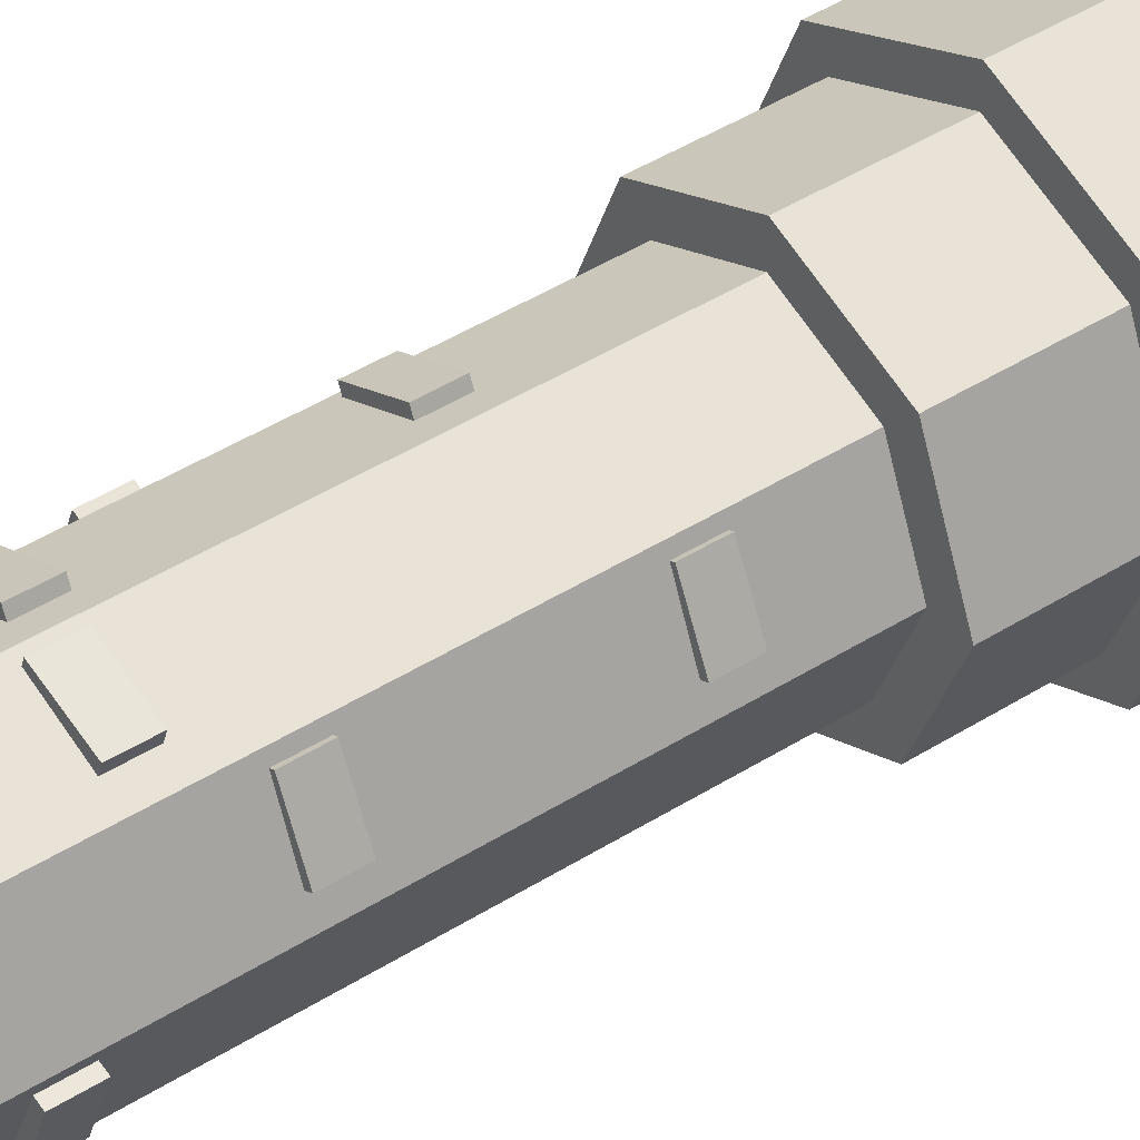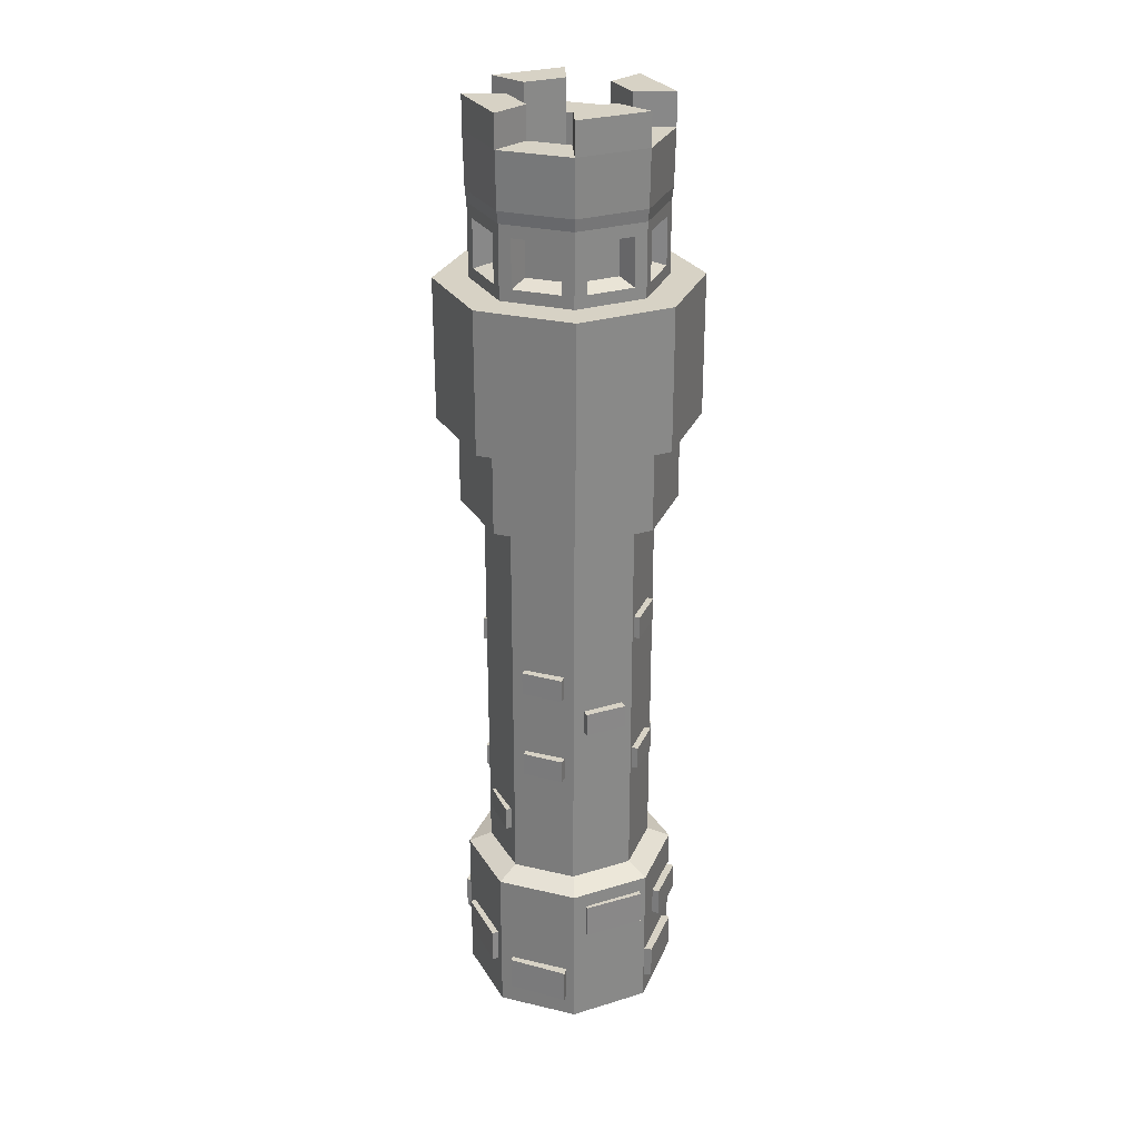
<metadata>
{"format":"obj","ext":"obj","renderer":"f3d","projection":"perspective","resolution":1024,"background":"white","views":[{"elev":41.8,"azim":52.3,"up":"+Z"},{"elev":27.5,"azim":-92.7,"up":"+Y"}]}
</metadata>
<code>
o Tower_Cylinder.004
v 0.3452 0.3401 0.3053
v 0.3452 0.4914 0.3053
v 0.4474 0.4914 0.05849
v 0.4717 0.6766 -0
v 0.3335 0.6766 0.3335
v 0.3335 0.004316 0.3335
v 0.4474 0.3401 0.05849
v 0.4717 0.004316 -0
v 0 0.004316 0.4717
v -0.3335 0.004316 0.3335
v -0.4717 0.004316 0
v -0.3335 0.004316 -0.3335
v -0 0.004316 -0.4717
v 0.3335 0.004316 -0.3335
v 0.3546 0.2548 -0.2825
v 0.3546 0.1035 -0.2825
v 0.3335 0.6766 -0.3335
v 0.457 0.2548 -0.03536
v 0.457 0.1035 -0.03536
v 0.3691 0.7209 -0
v 0.261 0.7209 0.261
v 0.03661 0.141 0.4565
v 0.2833 0.2923 0.3543
v 0.2833 0.141 0.3543
v 0.03661 0.2923 0.4565
v 0 0.6766 0.4717
v -0.3232 0.2621 0.3378
v -0.225 0.4004 0.3785
v -0.225 0.5252 0.3785
v -0.01989 0.5252 0.4634
v -0.01989 0.4004 0.4634
v -0.3335 0.6766 0.3335
v -0.3232 0.1108 0.3378
v -0.07476 0.2621 0.4407
v -0.07476 0.1108 0.4407
v -0.449 0.459 0.05481
v -0.4717 0.6766 0
v -0.346 0.6103 0.3034
v -0.346 0.459 0.3034
v -0.449 0.6103 0.05481
v -0.457 0.2609 -0.0355
v -0.457 0.1096 -0.0355
v -0.3544 0.1096 -0.283
v -0.3335 0.6766 -0.3335
v -0.3544 0.2609 -0.283
v -0.2994 0.3666 -0.3476
v -0.2994 0.2153 -0.3476
v -0 0.6766 -0.4717
v -0.0497 0.3666 -0.4511
v -0.0497 0.2153 -0.4511
v 0.2884 0.409 -0.3522
v 0.03941 0.409 -0.4553
v 0.03941 0.2576 -0.4553
v 0.2884 0.2576 -0.3522
v 0.261 0.7209 -0.261
v 0 0.7209 0.3691
v 0.3433 1.398 0.06245
v 0.3691 2.457 -0
v 0.261 2.457 0.261
v 0.2731 2.172 0.2318
v 0.3436 2.172 0.06174
v 0.3436 2.069 0.06174
v 0.3433 1.502 0.06245
v 0.2728 1.398 0.2325
v 0.2728 1.502 0.2325
v 0.2731 2.069 0.2318
v -0.261 0.7209 0.261
v -0.3691 0.7209 0
v -0.261 0.7209 -0.261
v -0 0.7209 -0.3691
v 0.2858 1.054 -0.2012
v 0.2858 0.9507 -0.2012
v 0.261 2.457 -0.261
v 0.3564 0.9507 -0.03083
v 0.3564 1.054 -0.03083
v 0.02759 1.182 0.3577
v 0.1978 1.285 0.2872
v 0.1978 1.182 0.2872
v 0.02759 1.285 0.3577
v 0 2.457 0.3691
v 0.4704 2.457 -0
v 0.3326 2.457 0.3326
v -0.07224 1.328 0.3392
v -0.07224 1.225 0.3392
v -0.2422 1.225 0.2688
v -0.07306 1.998 0.3389
v -0.07306 1.895 0.3389
v -0.243 1.895 0.2685
v -0.2422 1.328 0.2688
v -0.243 1.998 0.2685
v -0.261 2.457 0.261
v -0.3501 1.589 0.04607
v -0.3691 2.457 0
v -0.2797 1.486 0.2161
v -0.3501 1.486 0.04607
v -0.2797 1.589 0.2161
v -0.3532 1.662 -0.03853
v -0.2827 1.662 -0.2086
v -0.283 1.351 -0.2079
v -0.3535 1.351 -0.03783
v -0.3535 1.247 -0.03783
v -0.283 1.247 -0.2079
v -0.3532 1.766 -0.03853
v -0.2827 1.766 -0.2086
v -0.261 2.457 -0.261
v -0.2229 1.003 -0.2768
v -0 2.457 -0.3691
v -0.05262 0.8993 -0.3474
v -0.05262 1.003 -0.3474
v -0.2229 0.8993 -0.2768
v 0.03178 1.183 -0.356
v 0.0313 1.749 -0.3562
v 0.2011 1.749 -0.2859
v 0.2011 1.853 -0.2859
v 0.2016 1.079 -0.2857
v 0.2016 1.183 -0.2857
v 0.03178 1.079 -0.356
v 0.0313 1.853 -0.3562
v 0.3326 2.457 -0.3326
v 0 2.457 0.4704
v 0.4704 2.844 -0
v 0.3326 2.844 0.3326
v -0.3326 2.457 0.3326
v -0.4704 2.457 0
v -0.3326 2.457 -0.3326
v -0 2.457 -0.4704
v 0.3326 2.844 -0.3326
v 0 2.844 0.4704
v 0.5625 2.844 -0
v 0.3978 2.844 0.3978
v -0.3326 2.844 0.3326
v -0.4704 2.844 0
v -0.3326 2.844 -0.3326
v -0 2.844 -0.4704
v 0.3978 2.844 -0.3978
v 0 2.844 0.5625
v 0.5625 3.464 -0
v 0.3978 3.464 0.3978
v -0.3978 2.844 0.3978
v -0.5625 2.844 0
v -0.3978 2.844 -0.3978
v -0 2.844 -0.5625
v 0.3978 3.464 -0.3978
v 0 3.464 0.5625
v 0.4129 3.464 -0
v 0.292 3.464 0.292
v -0.3978 3.464 0.3978
v -0.5625 3.464 0
v -0.3978 3.464 -0.3978
v -0 3.464 -0.5625
v 0.292 3.464 -0.292
v 0 3.464 0.4129
v 0.3926 3.516 0.04906
v 0.3123 3.516 0.2429
v -0.292 3.464 0.292
v -0.4129 3.464 0
v -0.292 3.464 -0.292
v -0 3.464 -0.4129
v 0.3123 3.516 -0.2429
v 0.3926 3.516 -0.04906
v 0.2429 3.516 0.3123
v 0.04906 3.516 0.3926
v 0.292 3.778 0.292
v 0.3123 3.725 0.2429
v 0.4129 3.778 -0
v 0.3926 3.725 0.04906
v 0.3032 3.54 0.03789
v 0.2412 3.54 0.1876
v -0.04906 3.516 0.3926
v -0.2429 3.516 0.3123
v -0.3123 3.516 0.2429
v -0.3926 3.516 0.04906
v -0.3926 3.516 -0.04906
v -0.3123 3.516 -0.2429
v -0.2429 3.516 -0.3123
v -0.04906 3.516 -0.3926
v 0.04906 3.516 -0.3926
v 0.2429 3.516 -0.3123
v 0.3926 3.725 -0.04906
v 0.292 3.778 -0.292
v 0.3123 3.725 -0.2429
v 0.2412 3.54 -0.1876
v 0.3032 3.54 -0.03789
v 0 3.778 0.4129
v 0.04906 3.725 0.3926
v 0.2429 3.725 0.3123
v 0.1876 3.54 0.2412
v 0.03789 3.54 0.3032
v 0.2412 3.701 0.1876
v 0.3032 3.701 0.03789
v -0.292 3.778 0.292
v -0.2429 3.725 0.3123
v -0.04906 3.725 0.3926
v -0.03789 3.54 0.3032
v -0.1876 3.54 0.2412
v -0.4129 3.778 -0
v -0.3926 3.725 0.04906
v -0.3123 3.725 0.2429
v -0.2412 3.54 0.1876
v -0.3032 3.54 0.03789
v -0.292 3.778 -0.292
v -0.3123 3.725 -0.2429
v -0.3926 3.725 -0.04906
v -0.3032 3.54 -0.03789
v -0.2412 3.54 -0.1876
v -0 3.778 -0.4129
v -0.04906 3.725 -0.3926
v -0.2429 3.725 -0.3123
v -0.1876 3.54 -0.2412
v -0.03789 3.54 -0.3032
v 0.2429 3.725 -0.3123
v 0.04906 3.725 -0.3926
v 0.03789 3.54 -0.3032
v 0.1876 3.54 -0.2412
v 0.3032 3.701 -0.03789
v 0.2412 3.701 -0.1876
v 0.03789 3.701 0.3032
v 0.1876 3.701 0.2412
v 0.4194 3.83 -0
v 0.2965 3.83 0.2965
v -0.1876 3.701 0.2412
v -0.03789 3.701 0.3032
v -0.3032 3.701 0.03789
v -0.2412 3.701 0.1876
v -0.2412 3.701 -0.1876
v -0.3032 3.701 -0.03789
v -0.03789 3.701 -0.3032
v -0.1876 3.701 -0.2412
v 0.1876 3.701 -0.2412
v 0.03789 3.701 -0.3032
v 0.2965 3.83 -0.2965
v 0 3.83 0.4194
v 0.4244 4.071 -0
v 0.3001 4.071 0.3001
v -0.2965 3.83 0.2965
v -0.4194 3.83 -0
v -0.2965 3.83 -0.2965
v -0 3.83 -0.4194
v 0.3001 4.071 -0.3001
v 0 4.071 0.4244
v 0.2475 4.071 -0
v -0.3001 4.071 0.3001
v -0.4244 4.071 -0
v -0.3001 4.071 -0.3001
v -0 4.071 -0.4244
v 0.03916 1.853 -0.3815
v 0.03916 1.749 -0.3815
v 0.2085 1.853 -0.3096
v 0.2085 1.749 -0.3096
v 0.3628 2.172 0.07069
v 0.3628 2.069 0.07069
v 0.285 2.172 0.2374
v 0.285 2.069 0.2374
v -0.3858 1.766 -0.05374
v -0.3858 1.662 -0.05374
v -0.3081 1.766 -0.2204
v -0.3081 1.662 -0.2204
v -0.08403 1.998 0.3647
v -0.08403 1.895 0.3647
v -0.2533 1.998 0.2929
v -0.2533 1.895 0.2929
v -0.08353 1.328 0.3658
v -0.08353 1.225 0.3658
v -0.2528 1.328 0.2939
v -0.2528 1.225 0.2939
v -0.3144 1.589 0.2294
v -0.3144 1.486 0.2294
v -0.3803 1.589 0.05769
v -0.3803 1.486 0.05769
v -0.2309 1.003 -0.3002
v -0.2309 0.8993 -0.3002
v -0.05699 1.003 -0.3601
v -0.05699 0.8993 -0.3601
v -0.3853 1.351 -0.05266
v -0.3853 1.247 -0.05266
v -0.3076 1.351 -0.2194
v -0.3076 1.247 -0.2194
v 0.3633 1.502 0.07177
v 0.3633 1.398 0.07177
v 0.2855 1.502 0.2385
v 0.2855 1.398 0.2385
v 0.2089 1.285 0.3193
v 0.2089 1.182 0.3193
v 0.03497 1.285 0.3792
v 0.03497 1.182 0.3792
v 0.3185 1.054 -0.2103
v 0.3185 0.9507 -0.2103
v 0.3844 1.054 -0.03859
v 0.3844 0.9507 -0.03859
v 0.03966 1.183 -0.3817
v 0.03966 1.079 -0.3817
v 0.209 1.183 -0.3099
v 0.209 1.079 -0.3099
v -0.03503 0.5252 0.4933
v -0.03503 0.4004 0.4933
v -0.2393 0.5252 0.4067
v -0.2393 0.4004 0.4067
v 0.06008 0.409 -0.4907
v 0.06008 0.2576 -0.4907
v 0.3079 0.409 -0.3855
v 0.3079 0.2576 -0.3855
v 0.3821 0.2548 -0.2951
v 0.3821 0.1035 -0.2951
v 0.4861 0.2548 -0.05035
v 0.4861 0.1035 -0.05035
v 0.2885 0.2923 0.3708
v 0.2885 0.141 0.3708
v 0.04161 0.2923 0.4686
v 0.04161 0.141 0.4686
v 0.4724 0.4914 0.06826
v 0.4724 0.3401 0.06826
v 0.3691 0.4914 0.3122
v 0.3691 0.3401 0.3122
v -0.4926 0.2609 -0.04664
v -0.4926 0.1096 -0.04664
v -0.3789 0.2609 -0.2906
v -0.3789 0.1096 -0.2906
v -0.3123 0.3666 -0.3734
v -0.3123 0.2153 -0.3734
v -0.05778 0.3666 -0.4741
v -0.05778 0.2153 -0.4741
v -0.3662 0.6103 0.3119
v -0.3662 0.459 0.3119
v -0.4627 0.6103 0.06057
v -0.4627 0.459 0.06057
v -0.08568 0.2621 0.4752
v -0.08568 0.1108 0.4752
v -0.3335 0.2621 0.37
v -0.3335 0.1108 0.37
v 0.175 4.071 0.175
v 0.175 4.071 -0.175
v 0 4.071 0.2475
v -0.175 4.071 0.175
v -0.2475 4.071 -0
v -0.175 4.071 -0.175
v -0 4.071 -0.2475
v 0.3001 4.212 -0.3001
v 0.4244 4.212 -0
v 0.3001 4.212 0.3001
v 0 4.212 0.4244
v -0.175 4.212 -0.175
v -0 4.212 -0.2475
v -0.3001 4.212 0.3001
v -0.4244 4.212 -0
v -0.3001 4.212 -0.3001
v -0 4.212 -0.4244
v -0.175 4.212 0.175
v -0.2475 4.212 -0
v 0.175 4.212 0.175
v 0 4.212 0.2475
v 0.175 4.212 -0.175
v 0.2475 4.212 -0
v -0 3.901 -0.2475
v 0.175 3.901 -0.175
v -0.175 3.901 -0.175
v -0.2475 3.901 -0
v -0.175 3.901 0.175
v 0 3.901 0.2475
v 0.175 3.901 0.175
v 0.2475 3.901 -0
f 3 4 5
f 7 6 8
f 10 12 14
f 15 14 17
f 18 4 8
f 4 21 5
f 6 23 24
f 9 22 25
f 27 29 32
f 9 26 31
f 36 11 10
f 40 32 37
f 43 12 11
f 45 37 44
f 46 44 49
f 13 12 50
f 52 13 48
f 13 53 54
f 4 55 20
f 5 56 26
f 58 62 63
f 65 66 59
f 26 67 32
f 32 68 37
f 44 68 69
f 48 69 70
f 48 55 17
f 71 58 75
f 74 58 20
f 21 77 78
f 56 76 79
f 58 82 59
f 83 84 56
f 90 91 88
f 67 94 95
f 96 67 91
f 97 100 68
f 98 104 105
f 109 106 105
f 108 70 69
f 113 55 116
f 70 107 112
f 58 119 81
f 80 82 120
f 81 122 82
f 91 120 123
f 93 123 124
f 105 124 125
f 105 126 107
f 107 119 73
f 119 121 81
f 82 128 120
f 121 130 122
f 120 131 123
f 123 132 124
f 124 133 125
f 125 134 126
f 126 127 119
f 127 129 121
f 128 130 136
f 129 138 130
f 128 139 131
f 131 140 132
f 132 141 133
f 133 142 134
f 134 135 127
f 135 137 129
f 136 138 144
f 137 146 138
f 136 147 139
f 139 148 140
f 140 149 141
f 141 150 142
f 142 143 135
f 143 145 137
f 138 152 144
f 146 153 154
f 147 152 155
f 147 156 148
f 148 157 149
f 150 157 158
f 150 151 143
f 151 160 145
f 146 162 152
f 163 154 164
f 145 166 153
f 153 168 154
f 152 170 155
f 155 172 156
f 156 174 157
f 157 176 158
f 158 178 151
f 165 160 179
f 151 181 159
f 159 183 160
f 184 162 185
f 163 161 146
f 162 187 188
f 163 166 165
f 164 168 189
f 166 167 153
f 155 192 191
f 184 169 152
f 169 195 170
f 156 197 196
f 191 171 155
f 171 200 172
f 157 202 201
f 196 173 156
f 173 205 174
f 158 207 206
f 201 175 157
f 175 210 176
f 151 211 180
f 206 177 158
f 178 213 214
f 165 181 180
f 160 215 179
f 181 182 159
f 184 186 163
f 185 188 217
f 186 187 161
f 165 220 163
f 166 189 190
f 191 193 184
f 192 195 221
f 193 194 169
f 196 198 191
f 172 223 197
f 198 199 171
f 196 202 203
f 174 225 202
f 173 226 204
f 201 207 208
f 176 227 207
f 175 228 209
f 180 212 206
f 178 229 211
f 212 213 177
f 180 219 165
f 179 216 181
f 163 232 184
f 185 218 186
f 219 234 220
f 184 235 191
f 193 221 222
f 196 235 236
f 197 224 198
f 201 236 237
f 202 226 203
f 201 238 206
f 207 228 208
f 206 231 180
f 211 230 212
f 231 233 219
f 220 240 232
f 233 330 234
f 232 242 235
f 236 242 243
f 237 243 244
f 238 244 245
f 238 239 231
f 245 342 336
f 240 333 242
f 244 346 245
f 244 334 335
f 241 351 331
f 335 353 336
f 335 345 244
f 245 331 239
f 339 350 340
f 344 347 348
f 337 352 338
f 346 341 342
f 336 341 335
f 331 337 239
f 233 352 241
f 243 348 334
f 242 344 243
f 239 338 233
f 334 347 333
f 333 343 242
f 234 340 240
f 240 350 332
f 332 349 330
f 330 339 234
f 359 354 355
f 333 356 334
f 331 360 241
f 332 357 333
f 336 354 331
f 334 355 335
f 241 359 330
f 330 358 332
f 6 1 5
f 1 2 5
f 2 3 5
f 7 1 6
f 8 4 7
f 4 3 7
f 14 8 6
f 6 9 14
f 9 10 14
f 10 11 12
f 12 13 14
f 15 16 14
f 17 4 15
f 4 18 15
f 14 16 8
f 16 19 8
f 19 18 8
f 4 20 21
f 24 22 9
f 6 5 23
f 24 9 6
f 25 23 26
f 23 5 26
f 26 9 25
f 27 28 29
f 30 31 26
f 29 30 26
f 32 10 27
f 10 33 27
f 29 26 32
f 28 27 34
f 35 33 10
f 31 28 34
f 35 10 9
f 31 34 9
f 34 35 9
f 36 37 11
f 10 38 39
f 39 36 10
f 38 10 32
f 37 36 40
f 40 38 32
f 37 41 11
f 41 42 11
f 42 43 11
f 45 41 37
f 44 12 45
f 12 43 45
f 46 47 12
f 44 48 49
f 46 12 44
f 12 47 50
f 50 49 13
f 49 48 13
f 17 51 48
f 51 52 48
f 52 53 13
f 54 51 14
f 51 17 14
f 14 13 54
f 4 17 55
f 5 21 56
f 63 57 20
f 58 59 61
f 59 60 61
f 63 20 58
f 58 61 62
f 20 57 21
f 57 64 21
f 65 63 66
f 63 62 66
f 21 64 65
f 60 59 66
f 59 21 65
f 26 56 67
f 32 67 68
f 44 37 68
f 48 44 69
f 48 70 55
f 71 72 55
f 55 73 71
f 73 58 71
f 58 74 75
f 55 72 20
f 72 74 20
f 78 76 56
f 21 59 77
f 78 56 21
f 79 77 80
f 77 59 80
f 80 56 79
f 58 81 82
f 84 85 67
f 56 80 83
f 80 86 87
f 87 88 89
f 80 87 83
f 84 67 56
f 87 89 83
f 90 86 91
f 86 80 91
f 91 67 88
f 67 85 89
f 88 67 89
f 95 92 68
f 92 93 68
f 68 67 95
f 93 92 91
f 92 96 91
f 96 94 67
f 97 98 99
f 97 99 100
f 93 103 97
f 102 69 68
f 101 102 68
f 68 93 97
f 100 101 68
f 104 103 93
f 105 69 98
f 69 102 99
f 98 69 99
f 104 93 105
f 106 69 105
f 105 107 109
f 107 70 109
f 70 108 109
f 69 106 110
f 110 108 69
f 116 111 113
f 111 112 113
f 113 114 73
f 55 115 116
f 113 73 55
f 112 111 70
f 111 117 70
f 117 115 70
f 115 55 70
f 107 73 114
f 107 114 118
f 107 118 112
f 58 73 119
f 80 59 82
f 81 121 122
f 91 80 120
f 93 91 123
f 105 93 124
f 105 125 126
f 107 126 119
f 119 127 121
f 82 122 128
f 121 129 130
f 120 128 131
f 123 131 132
f 124 132 133
f 125 133 134
f 126 134 127
f 127 135 129
f 128 122 130
f 129 137 138
f 128 136 139
f 131 139 140
f 132 140 141
f 133 141 142
f 134 142 135
f 135 143 137
f 136 130 138
f 137 145 146
f 136 144 147
f 139 147 148
f 140 148 149
f 141 149 150
f 142 150 143
f 143 151 145
f 138 146 152
f 146 145 153
f 147 144 152
f 147 155 156
f 148 156 157
f 150 149 157
f 150 158 151
f 151 159 160
f 146 161 162
f 163 146 154
f 145 165 166
f 153 167 168
f 152 169 170
f 155 171 172
f 156 173 174
f 157 175 176
f 158 177 178
f 165 145 160
f 151 180 181
f 159 182 183
f 184 152 162
f 163 186 161
f 162 161 187
f 163 164 166
f 164 154 168
f 166 190 167
f 155 170 192
f 184 193 169
f 169 194 195
f 156 172 197
f 191 198 171
f 171 199 200
f 157 174 202
f 196 203 173
f 173 204 205
f 158 176 207
f 201 208 175
f 175 209 210
f 151 178 211
f 206 212 177
f 178 177 213
f 165 179 181
f 160 183 215
f 181 216 182
f 184 185 186
f 185 162 188
f 186 218 187
f 165 219 220
f 166 164 189
f 191 192 193
f 192 170 195
f 193 222 194
f 196 197 198
f 172 200 223
f 198 224 199
f 196 201 202
f 174 205 225
f 173 203 226
f 201 206 207
f 176 210 227
f 175 208 228
f 180 211 212
f 178 214 229
f 212 230 213
f 180 231 219
f 179 215 216
f 163 220 232
f 185 217 218
f 219 233 234
f 184 232 235
f 193 192 221
f 196 191 235
f 197 223 224
f 201 196 236
f 202 225 226
f 201 237 238
f 207 227 228
f 206 238 231
f 211 229 230
f 231 239 233
f 220 234 240
f 233 241 330
f 232 240 242
f 236 235 242
f 237 236 243
f 238 237 244
f 238 245 239
f 245 346 342
f 240 332 333
f 244 345 346
f 244 243 334
f 241 352 351
f 335 355 353
f 335 341 345
f 245 336 331
f 339 349 350
f 344 343 347
f 337 351 352
f 346 345 341
f 336 342 341
f 331 351 337
f 233 338 352
f 243 344 348
f 242 343 344
f 239 337 338
f 334 348 347
f 333 347 343
f 234 339 340
f 240 340 350
f 332 350 349
f 330 349 339
f 359 360 354
f 354 353 355
f 355 356 357
f 357 358 355
f 358 359 355
f 333 357 356
f 331 354 360
f 332 358 357
f 336 353 354
f 334 356 355
f 241 360 359
f 330 359 358
f 167 189 168
f 182 215 183
f 187 217 188
f 195 222 221
f 200 224 223
f 205 226 225
f 209 227 210
f 213 229 214
f 167 190 189
f 182 216 215
f 187 218 217
f 195 194 222
f 200 199 224
f 205 204 226
f 209 228 227
f 213 230 229
f 246 112 118
f 248 118 114
f 248 247 246
f 112 249 113
f 249 114 113
f 250 62 61
f 60 250 61
f 252 251 250
f 251 66 62
f 253 60 66
f 254 97 103
f 104 254 103
f 256 255 254
f 255 98 97
f 257 104 98
f 258 87 86
f 90 258 86
f 260 259 258
f 259 88 87
f 261 90 88
f 262 84 83
f 89 262 83
f 264 263 262
f 263 85 84
f 265 89 85
f 266 94 96
f 92 266 96
f 266 269 267
f 267 95 94
f 269 92 95
f 270 110 106
f 109 270 106
f 272 271 270
f 271 108 110
f 273 109 108
f 274 101 100
f 99 274 100
f 276 275 274
f 275 102 101
f 277 99 102
f 278 57 63
f 65 278 63
f 280 279 278
f 279 64 57
f 281 65 64
f 282 78 77
f 79 282 77
f 284 283 282
f 283 76 78
f 285 79 76
f 286 72 71
f 75 286 71
f 288 287 286
f 287 74 72
f 289 75 74
f 290 117 111
f 292 111 116
f 292 291 290
f 117 293 115
f 293 116 115
f 294 31 30
f 29 294 30
f 296 295 294
f 295 28 31
f 297 29 28
f 52 299 53
f 51 298 52
f 300 299 298
f 299 54 53
f 301 51 54
f 302 16 15
f 304 15 18
f 304 303 302
f 16 305 19
f 305 18 19
f 306 24 23
f 25 306 23
f 308 307 306
f 307 22 24
f 309 25 22
f 310 7 3
f 312 3 2
f 312 311 310
f 7 313 1
f 313 2 1
f 314 42 41
f 316 41 45
f 314 317 315
f 42 317 43
f 317 45 43
f 46 319 47
f 320 46 49
f 318 321 319
f 47 321 50
f 321 49 50
f 322 39 38
f 324 38 40
f 322 325 323
f 39 325 36
f 325 40 36
f 326 35 34
f 328 34 27
f 328 327 326
f 35 329 33
f 329 27 33
f 246 247 112
f 248 246 118
f 248 249 247
f 112 247 249
f 249 248 114
f 250 251 62
f 60 252 250
f 252 253 251
f 251 253 66
f 253 252 60
f 254 255 97
f 104 256 254
f 256 257 255
f 255 257 98
f 257 256 104
f 258 259 87
f 90 260 258
f 260 261 259
f 259 261 88
f 261 260 90
f 262 263 84
f 89 264 262
f 264 265 263
f 263 265 85
f 265 264 89
f 266 267 94
f 92 268 266
f 266 268 269
f 267 269 95
f 269 268 92
f 270 271 110
f 109 272 270
f 272 273 271
f 271 273 108
f 273 272 109
f 274 275 101
f 99 276 274
f 276 277 275
f 275 277 102
f 277 276 99
f 278 279 57
f 65 280 278
f 280 281 279
f 279 281 64
f 281 280 65
f 282 283 78
f 79 284 282
f 284 285 283
f 283 285 76
f 285 284 79
f 286 287 72
f 75 288 286
f 288 289 287
f 287 289 74
f 289 288 75
f 290 291 117
f 292 290 111
f 292 293 291
f 117 291 293
f 293 292 116
f 294 295 31
f 29 296 294
f 296 297 295
f 295 297 28
f 297 296 29
f 52 298 299
f 51 300 298
f 300 301 299
f 299 301 54
f 301 300 51
f 302 303 16
f 304 302 15
f 304 305 303
f 16 303 305
f 305 304 18
f 306 307 24
f 25 308 306
f 308 309 307
f 307 309 22
f 309 308 25
f 310 311 7
f 312 310 3
f 312 313 311
f 7 311 313
f 313 312 2
f 314 315 42
f 316 314 41
f 314 316 317
f 42 315 317
f 317 316 45
f 46 318 319
f 320 318 46
f 318 320 321
f 47 319 321
f 321 320 49
f 322 323 39
f 324 322 38
f 322 324 325
f 39 323 325
f 325 324 40
f 326 327 35
f 328 326 34
f 328 329 327
f 35 327 329
f 329 328 27

</code>
